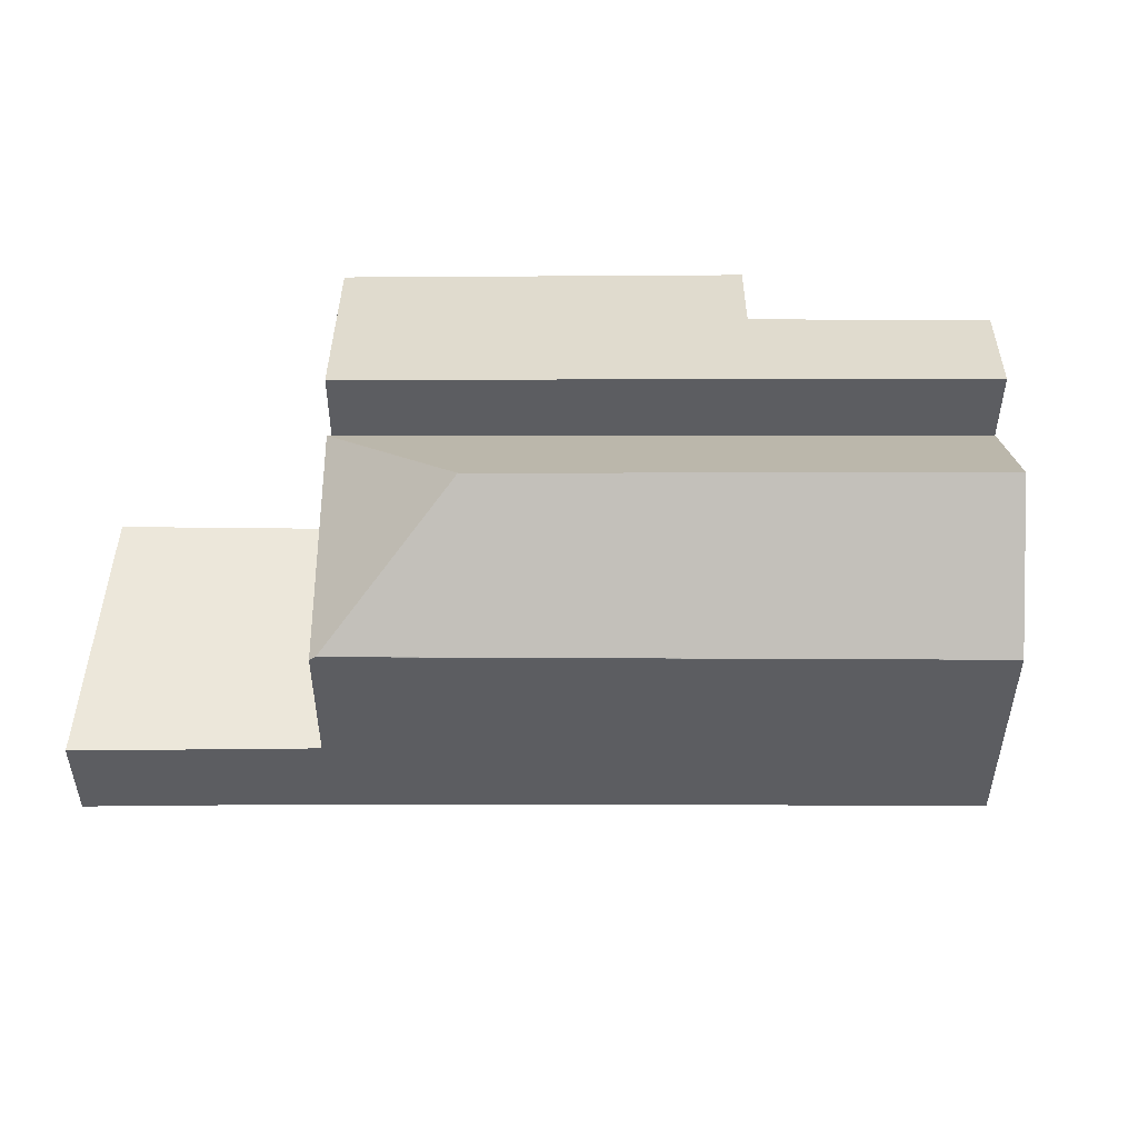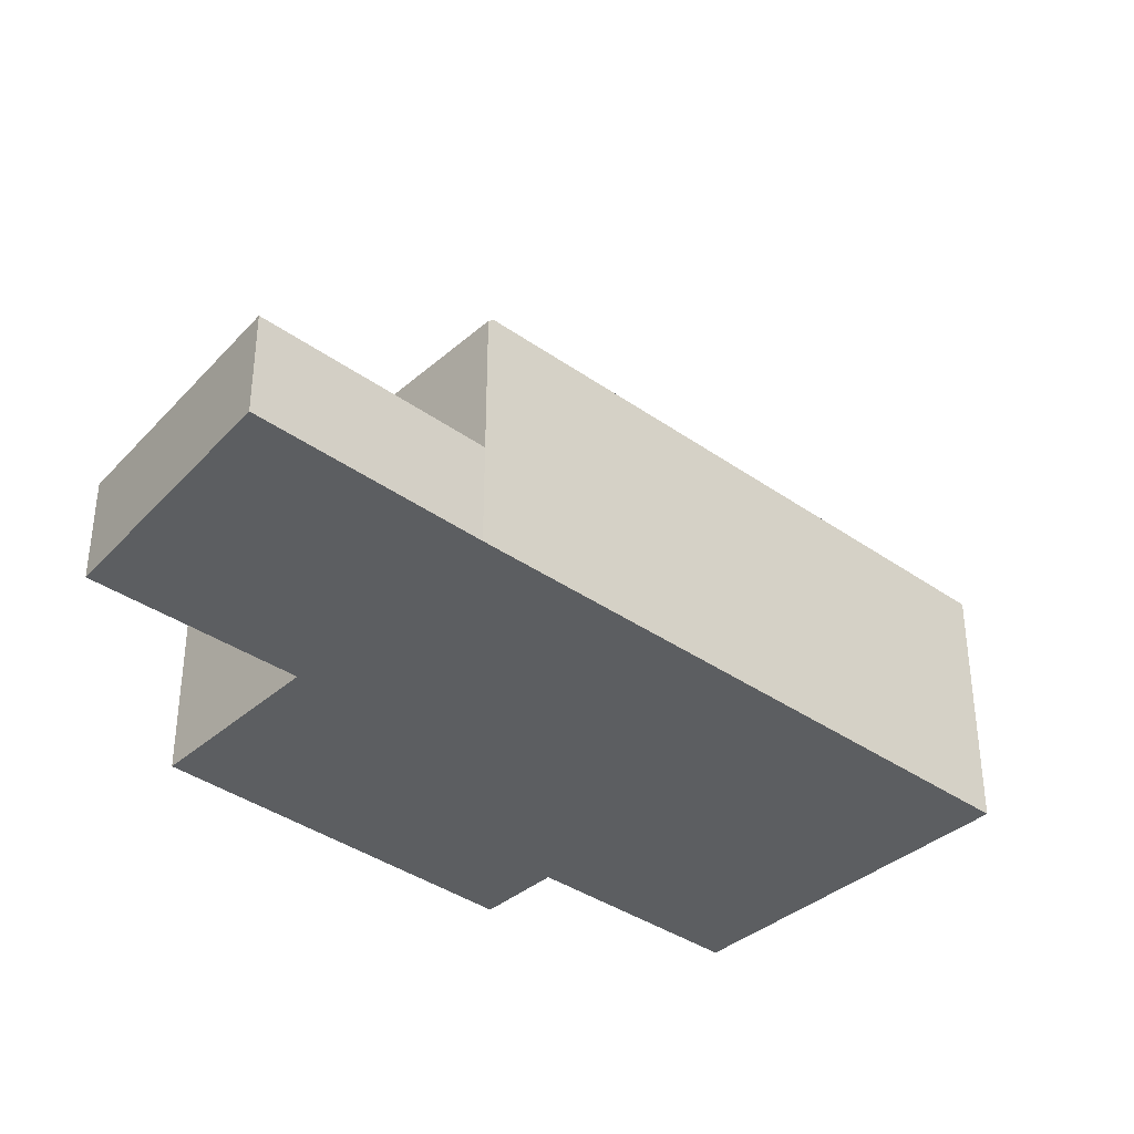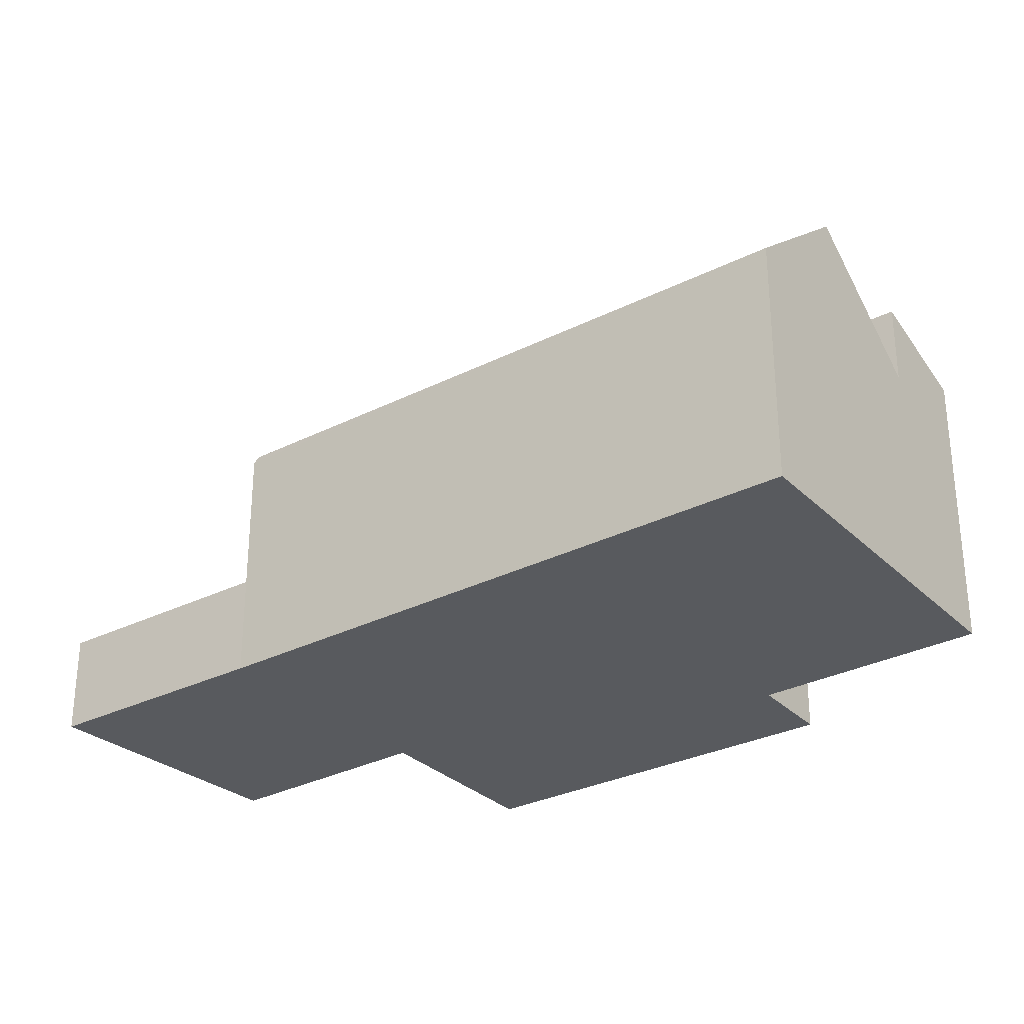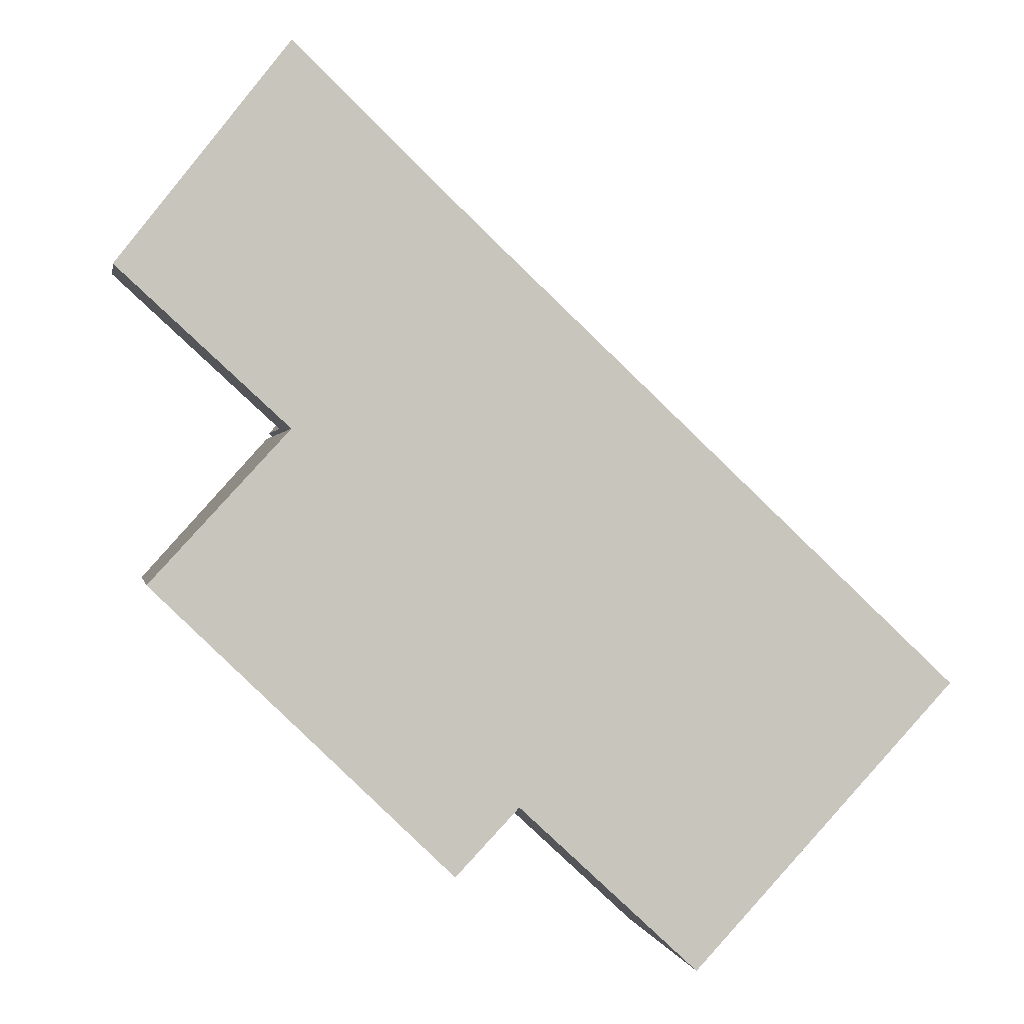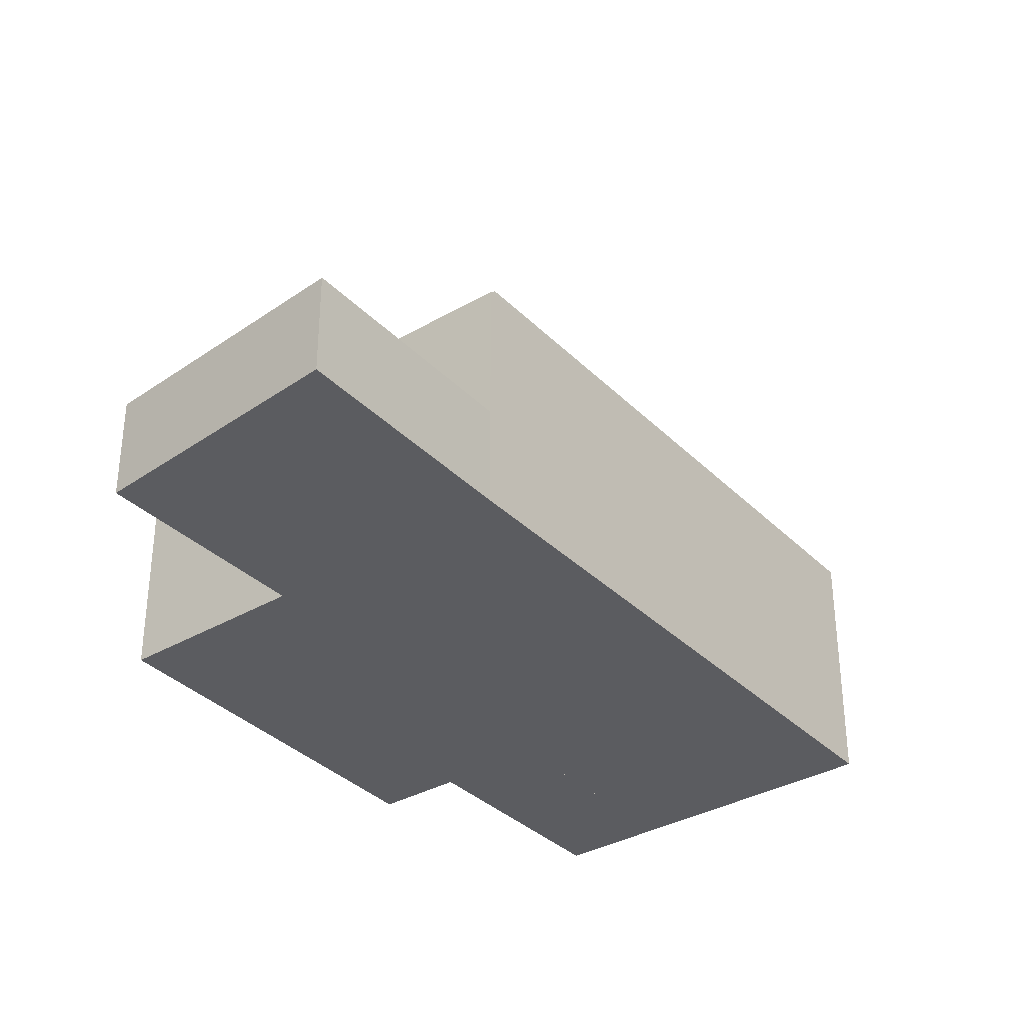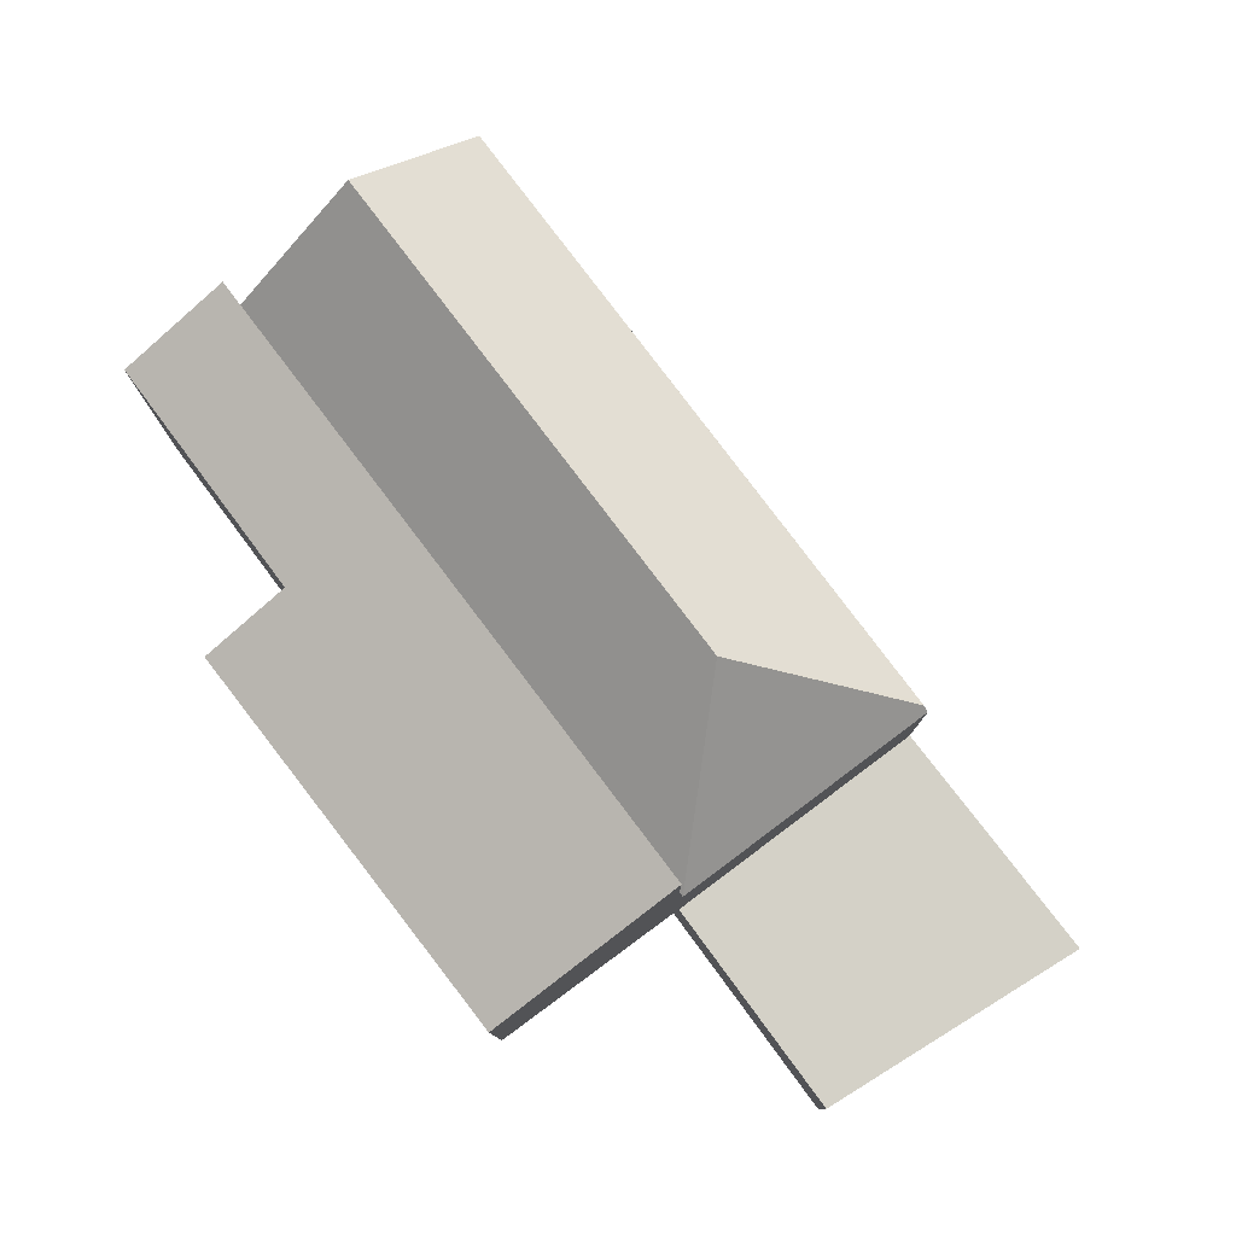
<metadata>
{"format":"obj","ext":"obj","renderer":"f3d","projection":"perspective","resolution":1024,"background":"white","views":[{"elev":53.5,"azim":43.3,"up":"+Y"},{"elev":-37.3,"azim":1.1,"up":"+Y"},{"elev":-30.6,"azim":79.3,"up":"+Y"},{"elev":0.1,"azim":-9.9,"up":"+Z"},{"elev":-34.6,"azim":-9.2,"up":"+Y"},{"elev":79.8,"azim":-83.8,"up":"+Y"}]}
</metadata>
<code>
v  8.961 9.202 -3.64
v  20.73 6.467 -10.16
v  18.45 9.202 -12.6
v  8.921 6.52 0.902
v  8.816 6.518 1.003
v  4.208 6.391 -3.872
v  16.1 6.385 -15.11
v  4.117 6.389 -3.788
v  8.699 6.385 1.116
v  20.73 6.222e-16 -10.16
v  8.699 -6.834e-17 1.116
v  8.816 -6.142e-17 1.003
v  8.921 -5.523e-17 0.902
v  16.1 9.254e-16 -15.11
v  18.45 7.715e-16 -12.6
v  4.208 2.371e-16 -3.872
v  4.117 2.319e-16 -3.788
v  0.783 6.664 -7.598
v  9.742 7.462 -13.05
v  8.168 6.634 -14.71
v  16.1 8.502 -15.11
v  14.18 7.482 -17.17
v  4.208 8.494 -3.872
v  0.783 4.652e-16 -7.598
v  14.18 1.052e-15 -17.17
v  9.742 7.99e-16 -13.05
v  8.168 9.009e-16 -14.71
v  4.117 2.607 -3.788
v  4.221 2.607 5.428
v  8.699 2.607 1.116
v  0.042 2.607 0.054
v  0 2.607 1.596e-16
v  0 0 0
v  4.221 -3.324e-16 5.428
v  0.042 -3.307e-18 0.054
g defaultobject
f 1 2 3
f 2 1 4
f 4 1 5
f 6 3 7
f 3 6 1
f 1 6 8
f 5 8 9
f 8 5 1
f 5 2 4
f 2 5 9
f 2 9 10
f 10 9 11
f 10 11 12
f 10 12 13
f 2 7 3
f 7 2 10
f 7 10 14
f 14 10 15
f 14 6 7
f 6 14 16
f 6 16 8
f 8 16 17
f 17 9 8
f 9 17 11
f 13 15 10
f 15 13 12
f 15 12 11
f 15 11 17
f 15 17 16
f 15 16 14
f 18 19 20
f 19 21 22
f 21 19 23
f 23 19 18
f 18 16 23
f 16 18 24
f 23 14 21
f 14 23 16
f 14 22 21
f 22 14 25
f 26 20 19
f 20 26 27
f 25 19 22
f 19 25 26
f 20 24 18
f 24 20 27
f 27 16 24
f 16 27 26
f 16 26 14
f 14 26 25
f 28 29 30
f 29 28 31
f 31 28 32
f 33 31 32
f 31 33 29
f 29 33 34
f 34 33 35
f 34 30 29
f 30 34 11
f 11 28 30
f 28 11 17
f 17 32 28
f 32 17 33
f 35 11 34
f 11 35 33
f 11 33 17

</code>
